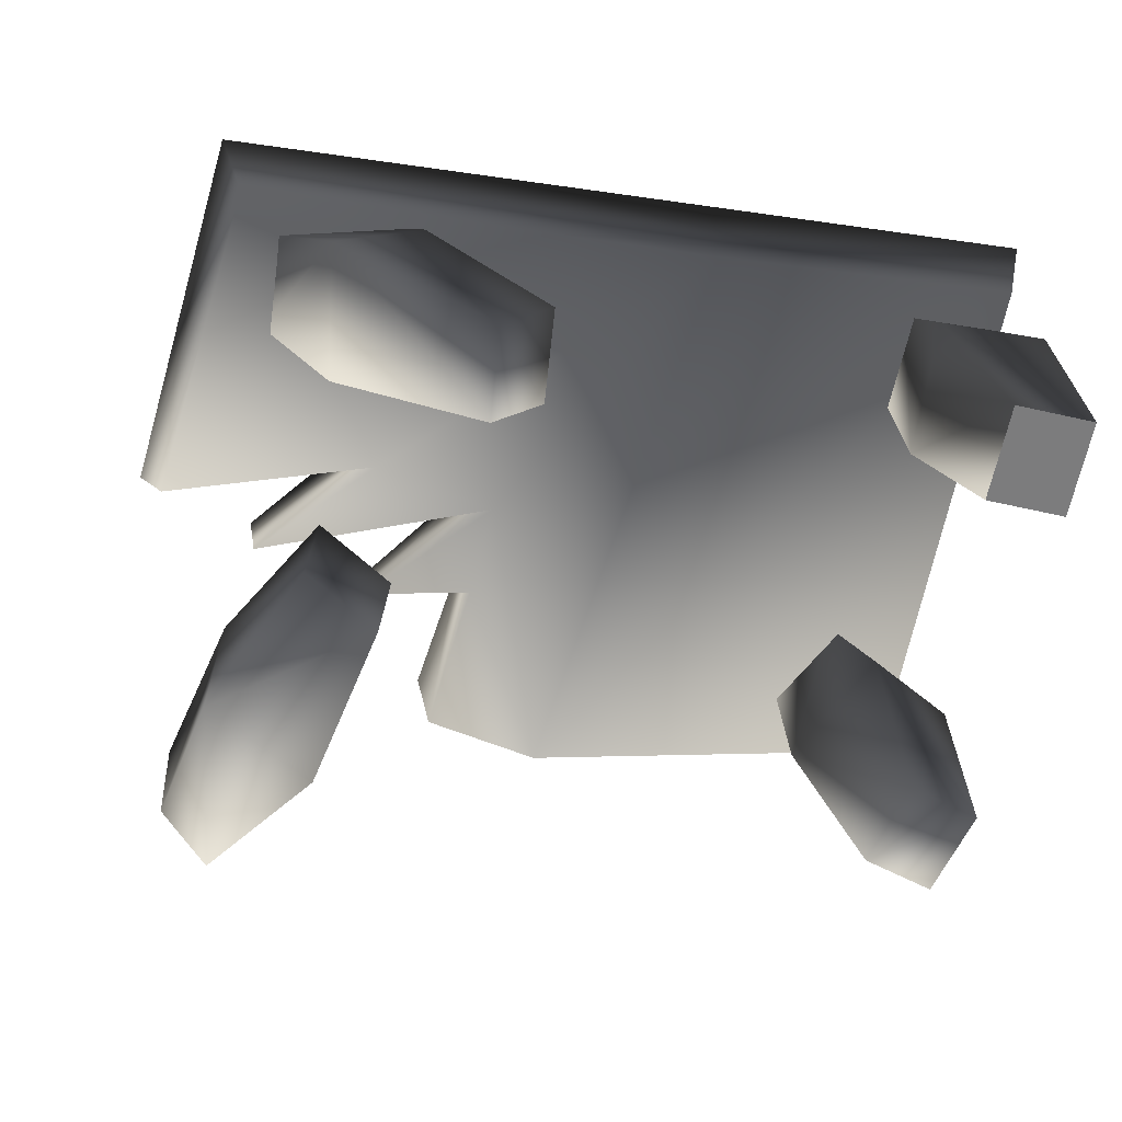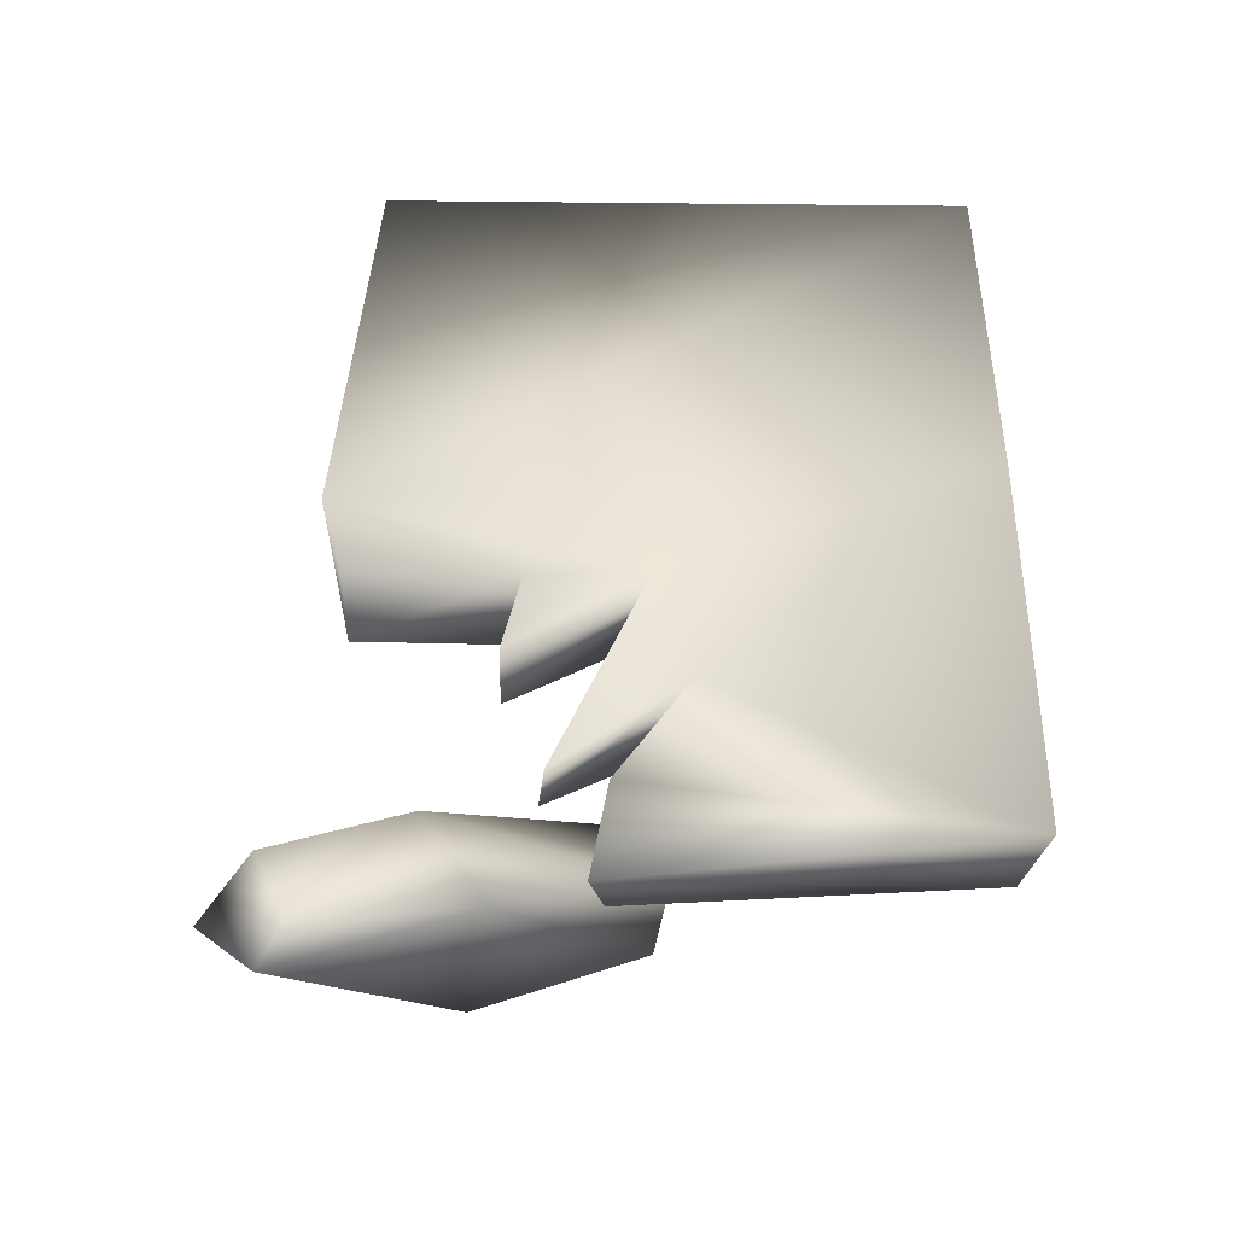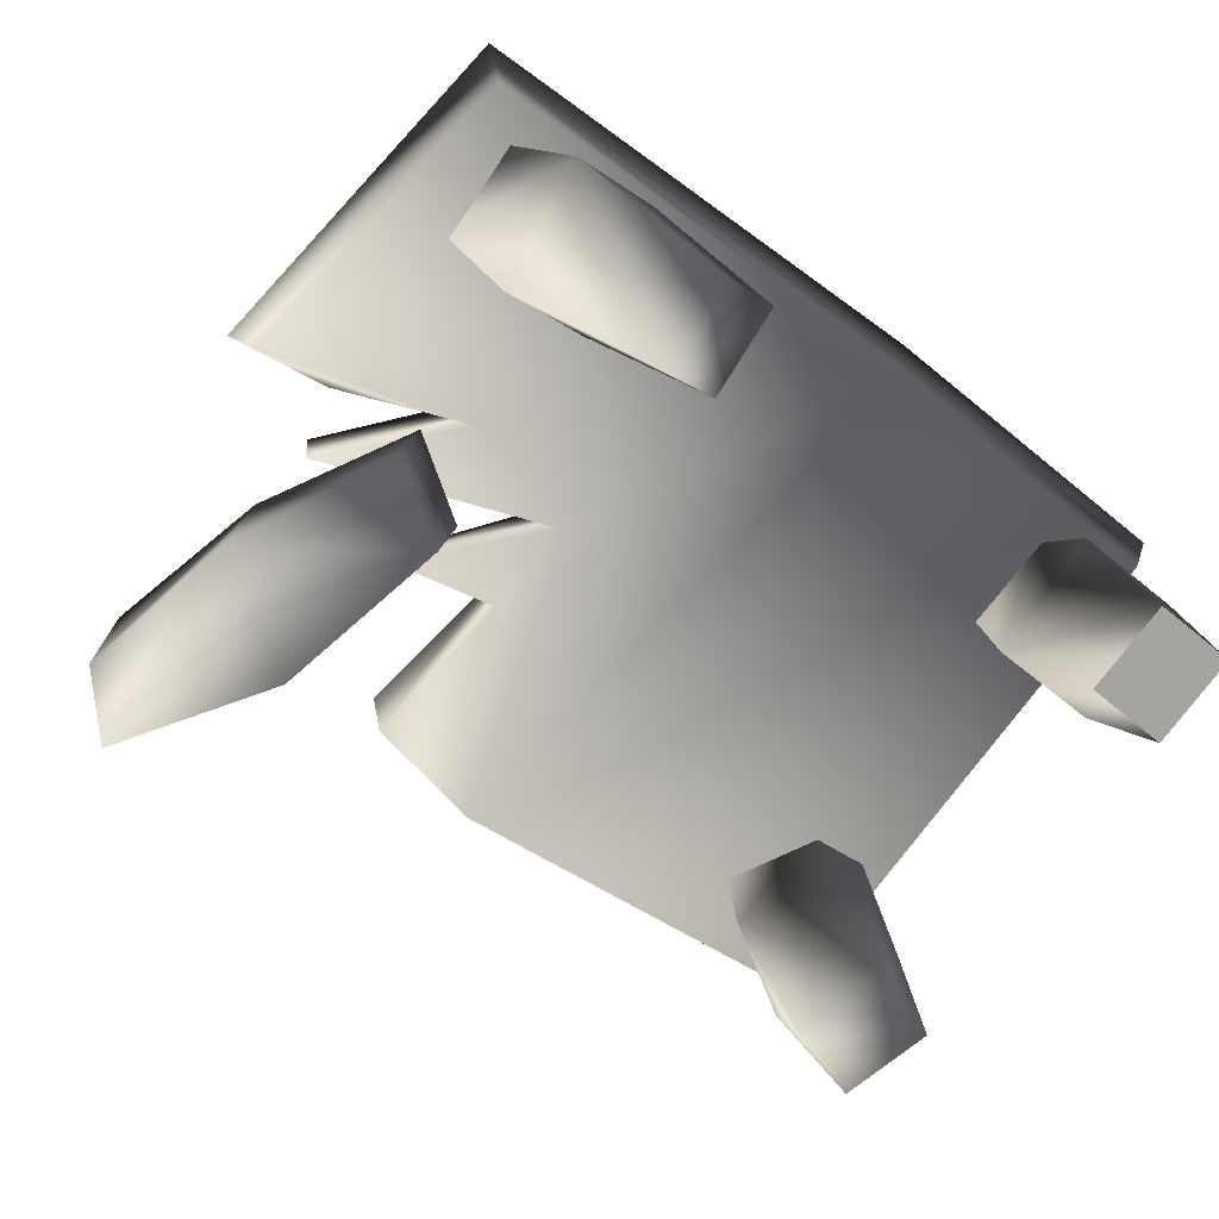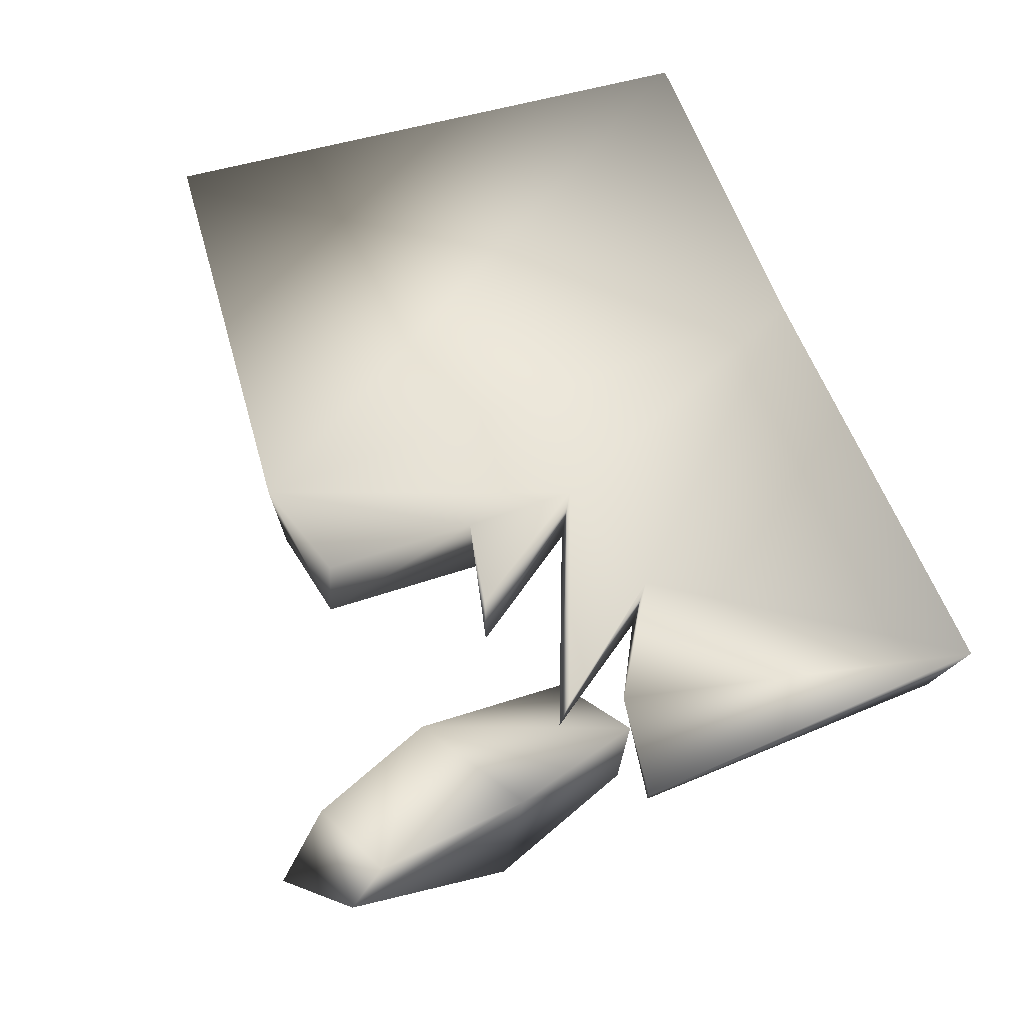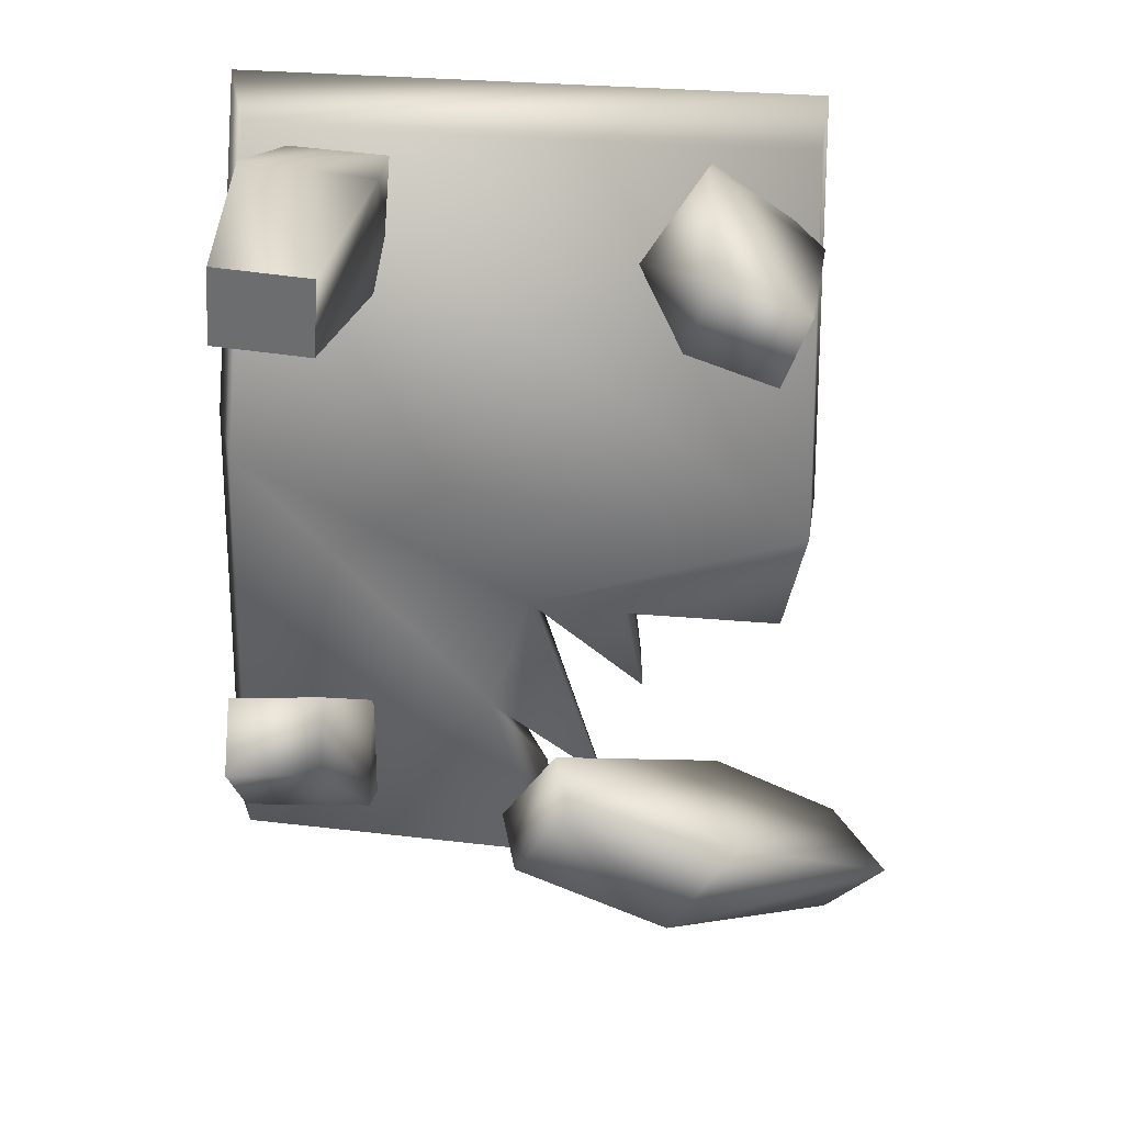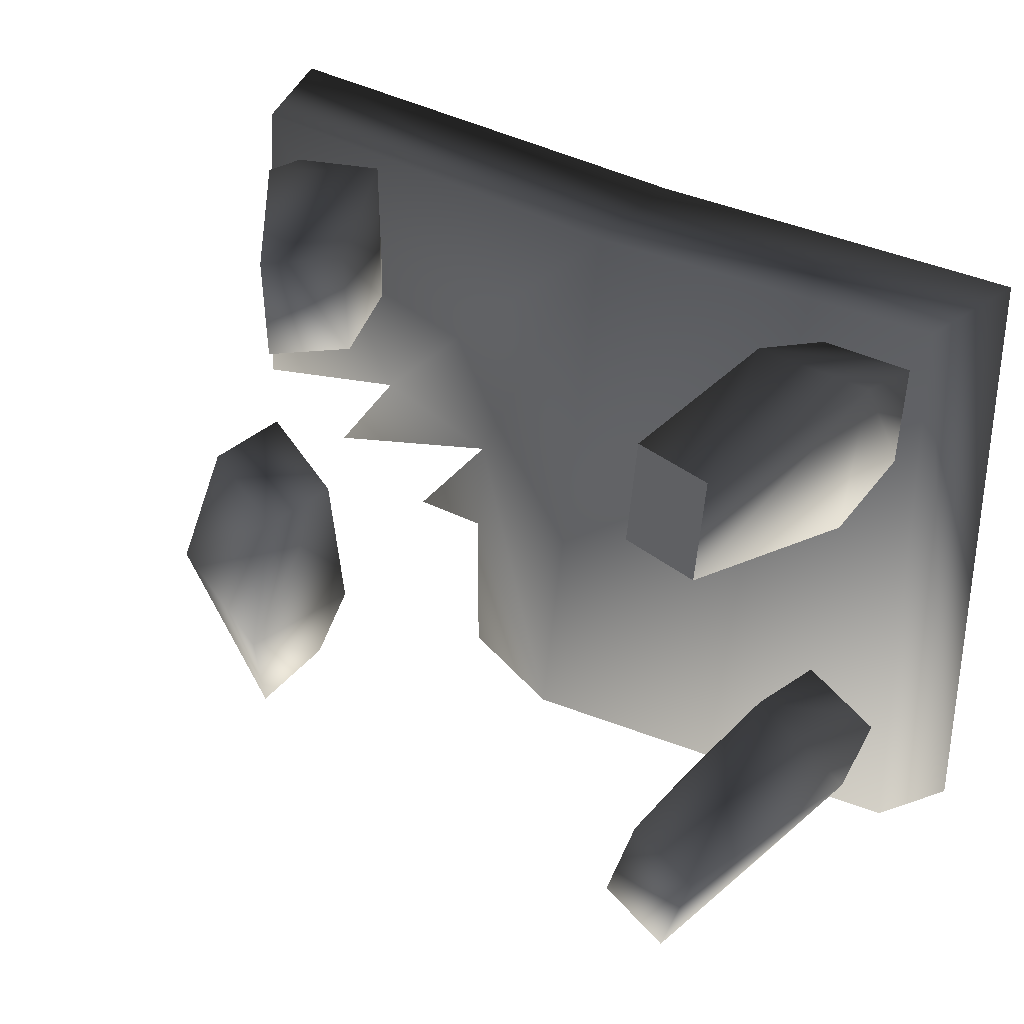
<metadata>
{"format":"obj","ext":"obj","renderer":"f3d","projection":"perspective","resolution":1024,"background":"white","views":[{"elev":-63.7,"azim":-11.0,"up":"+Y"},{"elev":34.9,"azim":-89.1,"up":"+Y"},{"elev":-77.6,"azim":-37.1,"up":"+Y"},{"elev":48.3,"azim":-109.7,"up":"+Y"},{"elev":-53.7,"azim":87.0,"up":"+Y"},{"elev":33.5,"azim":46.8,"up":"+Z"}]}
</metadata>
<code>
v -0.8785 0.2689 0.05193
v -1.177 0.2525 0.2493
v -1.197 -0.0394 0.1954
v 1.117 -0.06881 0.9486
v 1.415 -0.0688 0.9396
v 1.426 -0.03848 1.297
v 1.128 -0.03849 1.306
v -1.298 0.494 -1.119
v -1.609 0.2444 -1.099
v -1.626 0.4843 -0.973
v -1.402 0.2492 -1.324
v -1.197 -0.0394 0.1954
v -1.177 0.2525 0.2493
v -1.476 0.4162 -0.336
v -1.481 -0.04719 -0.4243
v -1.609 0.2444 -1.099
v -1.626 0.4843 -0.973
v -0.4641 0.08359 0.9486
v -0.4945 0.094 1.306
v -0.6797 -0.1387 1.297
v -0.6492 -0.1491 0.9396
v 1.454 -0.03848 -0.3509
v 1.179 -0.03849 -0.2681
v 1.08 -0.06881 -0.5987
v 1.355 -0.0688 -0.6815
v -1.177 0.2525 0.2493
v -0.8785 0.2689 0.05193
v -0.9899 0.4162 -0.6053
v -1.476 0.4162 -0.336
v -1.626 0.4843 -0.973
v -1.298 0.494 -1.119
v -0.6797 -0.1387 1.297
v -0.4945 0.094 1.306
v -0.9804 0.6698 1.305
v -1.298 0.3872 1.292
v -1.571 0.7981 1.131
v -1.349 0.9957 1.14
v -0.4945 0.094 1.306
v -0.4641 0.08359 0.9486
v -0.9107 0.6143 0.7999
v -0.9804 0.6698 1.305
v -1.349 0.9957 1.14
v -1.301 0.957 0.7868
v -0.4641 0.08359 0.9486
v -0.6492 -0.1491 0.9396
v -1.228 0.3317 0.7871
v -0.9107 0.6143 0.7999
v -1.301 0.957 0.7868
v -1.523 0.7593 0.7778
v -0.6492 -0.1491 0.9396
v -0.6797 -0.1387 1.297
v -1.298 0.3872 1.292
v -1.523 0.7593 0.7778
v -1.571 0.7981 1.131
v -1.228 0.3317 0.7871
v 1.179 -0.03849 -0.2681
v 0.8486 0.6111 -0.5848
v 1.08 -0.06881 -0.5987
v 0.9966 1.192 -0.2775
v 0.82 1.129 -0.5834
v 1.101 0.7002 -0.1474
v 1.08 -0.06881 -0.5987
v 1.205 0.6838 -0.8054
v 1.355 -0.0688 -0.6815
v 0.82 1.129 -0.5834
v 1.069 1.18 -0.7377
v 0.8486 0.6111 -0.5848
v 1.355 -0.0688 -0.6815
v 1.458 0.7729 -0.368
v 1.454 -0.03848 -0.3509
v 1.069 1.18 -0.7377
v 1.246 1.243 -0.4318
v 1.205 0.6838 -0.8054
v 1.246 1.243 -0.4318
v 0.9966 1.192 -0.2775
v 1.101 0.7002 -0.1474
v 1.454 -0.03848 -0.3509
v 1.179 -0.03849 -0.2681
v 1.458 0.7729 -0.368
v 1.248 1.243 1.131
v 0.9546 1.192 1.14
v 0.9801 0.7002 1.305
v 1.399 0.7729 1.292
v 1.426 -0.03848 1.297
v 1.128 -0.03849 1.306
v 0.9546 1.192 1.14
v 0.9546 1.129 0.7868
v 0.9801 0.6111 0.7999
v 0.9801 0.7002 1.305
v 1.128 -0.03849 1.306
v 1.117 -0.06881 0.9486
v 0.9546 1.129 0.7868
v 1.248 1.18 0.7778
v 1.399 0.6838 0.7871
v 0.9801 0.6111 0.7999
v 1.117 -0.06881 0.9486
v 1.415 -0.0688 0.9396
v 1.248 1.18 0.7778
v 1.248 1.243 1.131
v 1.399 0.7729 1.292
v 1.399 0.6838 0.7871
v 1.415 -0.0688 0.9396
v 1.426 -0.03848 1.297
v -0.8785 0.2689 0.05193
v -0.8981 -0.023 -0.002051
v -1.04 -0.04719 -0.6692
v -0.9899 0.4162 -0.6053
v -1.298 0.494 -1.119
v -1.402 0.2492 -1.324
v -1.402 0.2492 -1.324
v -1.481 -0.04719 -0.4243
v -1.609 0.2444 -1.099
v -1.04 -0.04719 -0.6692
v -0.8981 -0.023 -0.002051
v -1.197 -0.0394 0.1954
v -0.6149 0.8504 -0.8549
v -0.605 1.126 -0.2525
v -0.6788 1.183 -0.8549
v -0.5543 0.7986 -0.2025
v -0.9685 0.8538 -0.3148
v -0.9632 1.075 -0.3148
v -0.5784 1.13 0.1859
v -0.5272 0.805 0.1762
v -1.431 0.799 -0.1733
v -1.921 0.9138 -0.002891
v -1.515 0.9778 0.05455
v -1.814 0.7201 0.04512
v -1.007 0.7248 0.3058
v -1.065 1.049 0.3251
v -1.468 0.9776 -0.1505
v -1.007 0.7248 0.3058
v -1.665 0.6872 1.32
v -1.814 0.7201 0.04512
v -0.5272 0.805 0.1762
v -1.431 0.799 -0.1733
v 0.1147 0.8067 1.363
v 1.346 1.187 -0.8235
v 1.337 1.186 1.32
v -0.1592 0.8067 -0.9165
v -0.5543 0.7986 -0.2025
v -0.9685 0.8538 -0.3148
v -0.6149 0.8504 -0.8549
v -0.1932 1.161 -0.9723
v -0.1592 0.8067 -0.9165
v -0.6149 0.8504 -0.8549
v -0.6788 1.183 -0.8549
v -0.605 1.126 -0.2525
v -0.9632 1.075 -0.3148
v -0.5784 1.13 0.1859
v 1.408 1.532 -0.8737
v 1.346 1.187 -0.8235
v -1.468 0.9776 -0.1505
v -1.065 1.049 0.3251
v 0.09715 1.161 1.444
v 1.398 1.53 1.398
v 1.337 1.186 1.32
v 1.346 1.187 -0.8235
v -1.515 0.9778 0.05455
v -1.783 0.9981 1.398
v 0.1147 0.8067 1.363
v 1.337 1.186 1.32
v -1.665 0.6872 1.32
v -1.665 0.6872 1.32
v -1.921 0.9138 -0.002891
v -1.814 0.7201 0.04512
v -0.8981 -0.023 -0.002051
g SHADOWFANGTABLE01
o SHADOWFANGTABLE010
f 1 2 3
f 4 5 6
f 6 7 4
f 8 9 10
f 9 8 11
f 12 13 14
f 14 15 12
f 14 16 15
f 16 14 17
f 18 19 20
f 20 21 18
f 22 23 24
f 24 25 22
f 26 27 28
f 28 29 26
f 28 30 29
f 30 28 31
f 32 33 34
f 34 35 32
f 34 36 35
f 36 34 37
f 38 39 40
f 40 41 38
f 40 42 41
f 42 40 43
f 44 45 46
f 46 47 44
f 46 48 47
f 48 46 49
f 50 51 52
f 53 52 54
f 52 53 55
f 52 55 50
f 56 57 58
f 59 60 57
f 57 61 59
f 57 56 61
f 62 63 64
f 65 66 63
f 63 67 65
f 63 62 67
f 68 69 70
f 71 72 69
f 69 73 71
f 69 68 73
f 74 75 76
f 77 76 78
f 76 77 79
f 76 79 74
f 80 81 82
f 82 83 80
f 82 84 83
f 84 82 85
f 86 87 88
f 88 89 86
f 88 90 89
f 90 88 91
f 92 93 94
f 94 95 92
f 94 96 95
f 96 94 97
f 98 99 100
f 100 101 98
f 100 102 101
f 102 100 103
f 104 105 106
f 106 107 104
f 106 108 107
f 108 106 109
f 110 111 112
f 111 110 113
f 111 113 114
f 114 115 111
f 116 117 118
f 116 119 117
f 120 117 119
f 120 121 117
f 120 122 121
f 120 123 122
f 124 122 123
f 125 126 127
f 127 126 128
f 126 129 128
f 124 128 129
f 124 129 130
f 124 130 122
f 131 132 133
f 134 131 135
f 131 134 136
f 132 131 136
f 137 138 139
f 136 139 138
f 134 139 136
f 140 134 141
f 140 139 134
f 139 140 142
f 143 144 145
f 143 145 146
f 143 146 147
f 147 148 149
f 149 143 147
f 150 151 143
f 144 143 151
f 149 152 153
f 153 154 149
f 149 154 143
f 154 155 143
f 150 143 155
f 155 156 150
f 157 150 156
f 153 158 159
f 159 154 153
f 160 154 159
f 154 160 155
f 161 155 160
f 159 162 160
f 163 164 165
f 158 164 159
f 163 159 164
f 3 166 1

</code>
